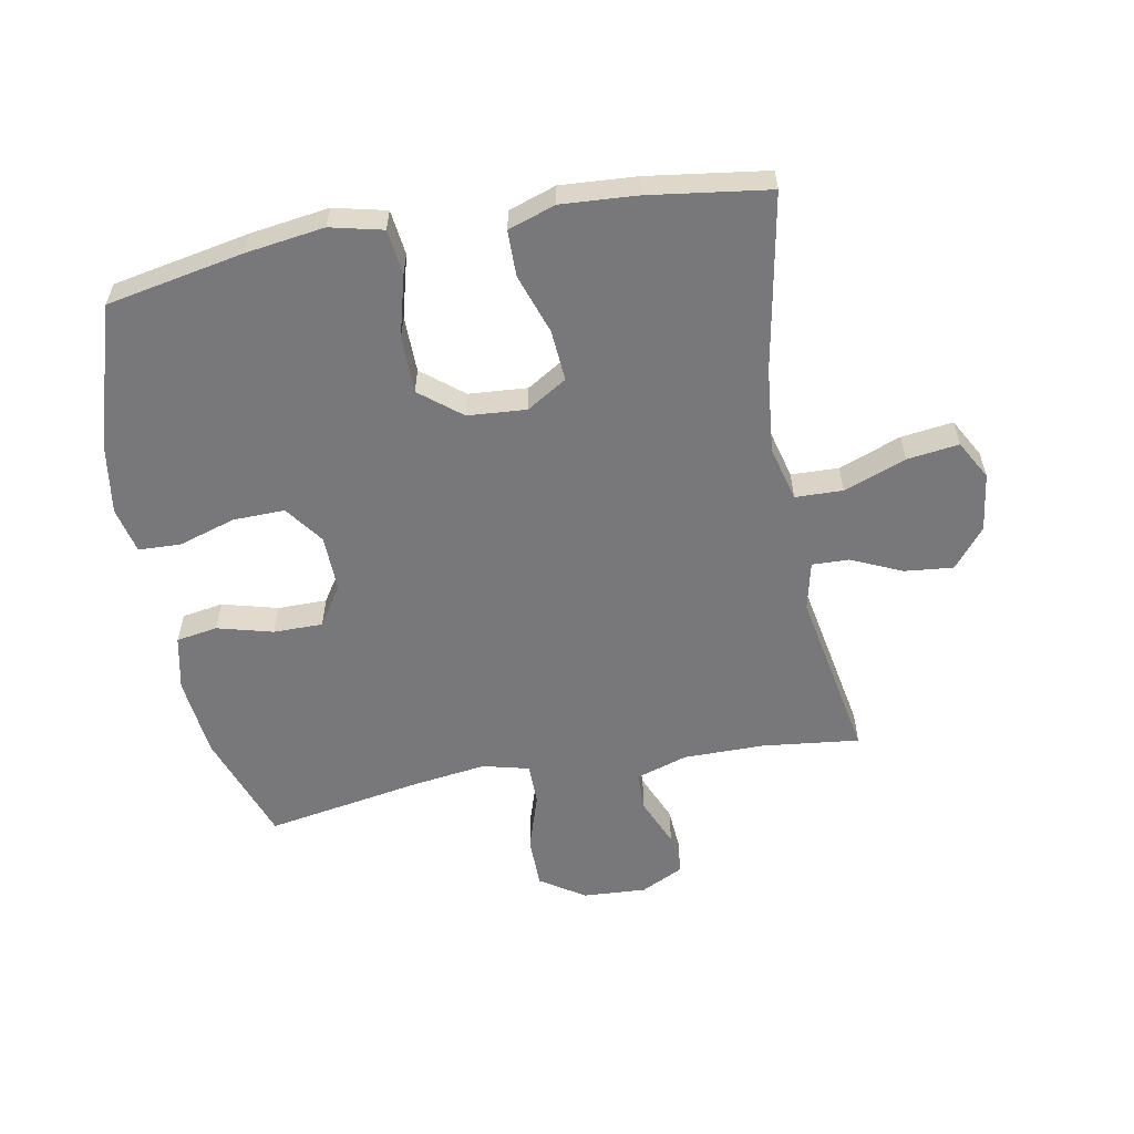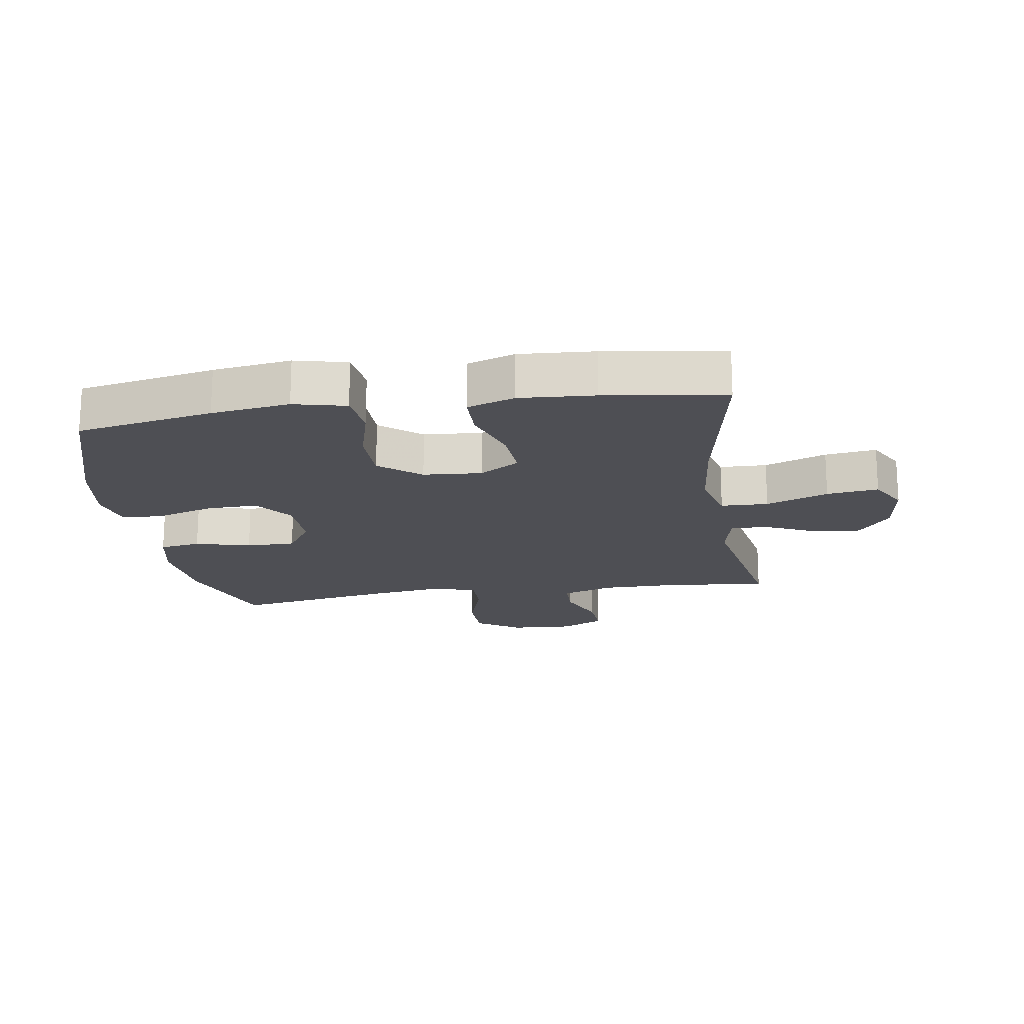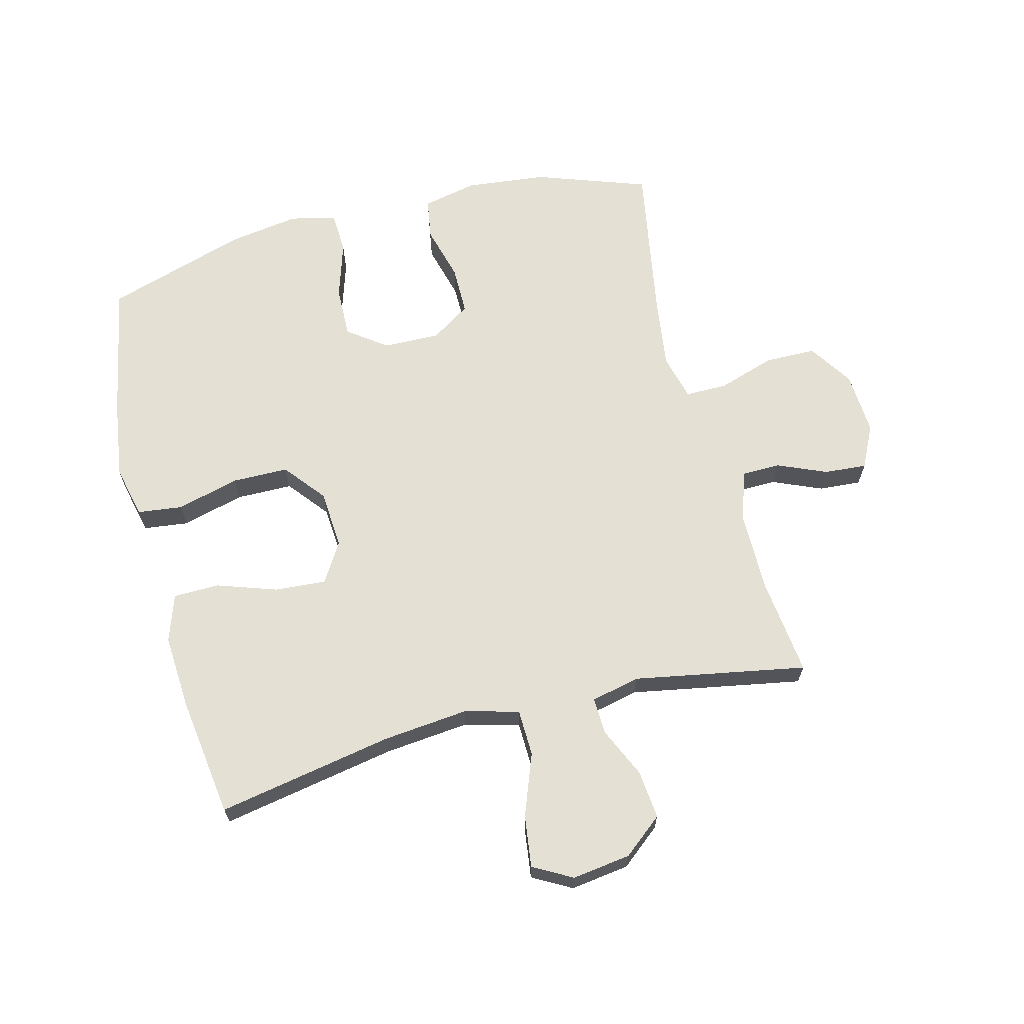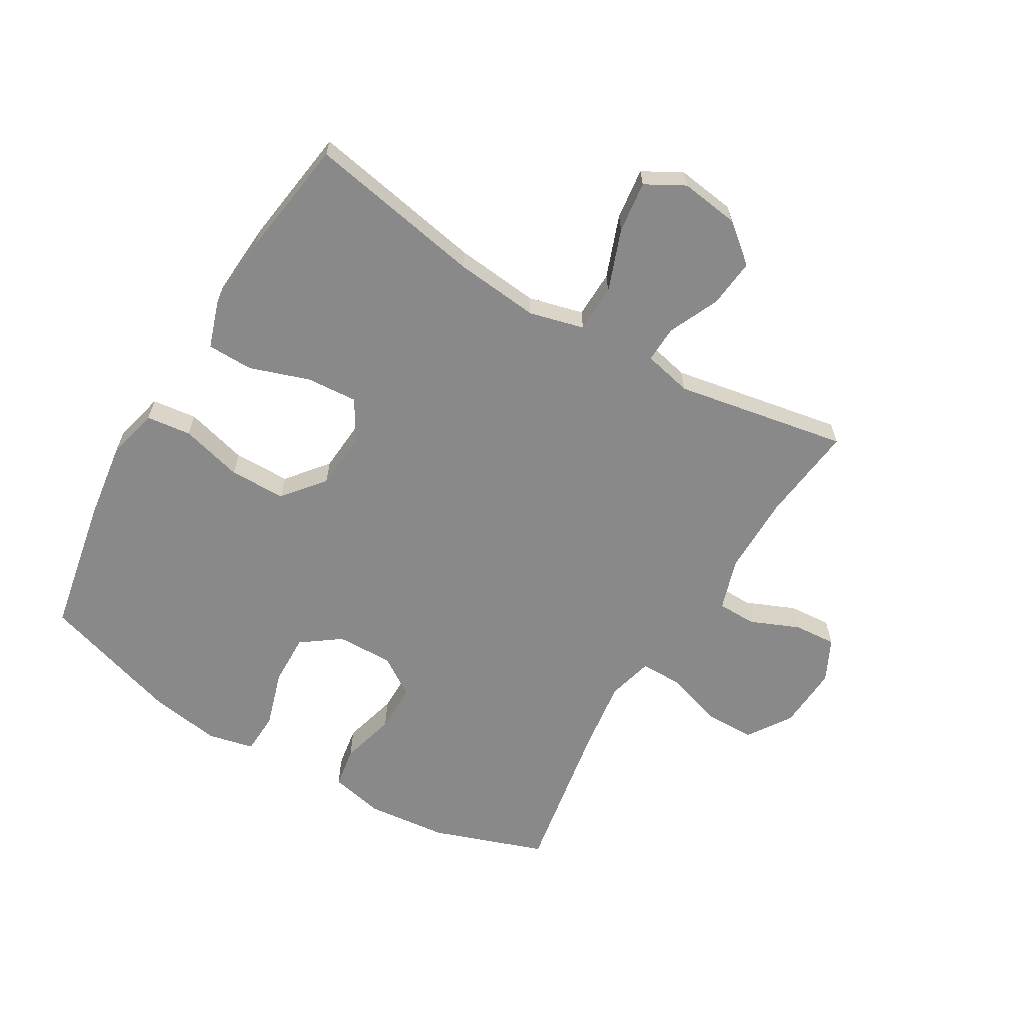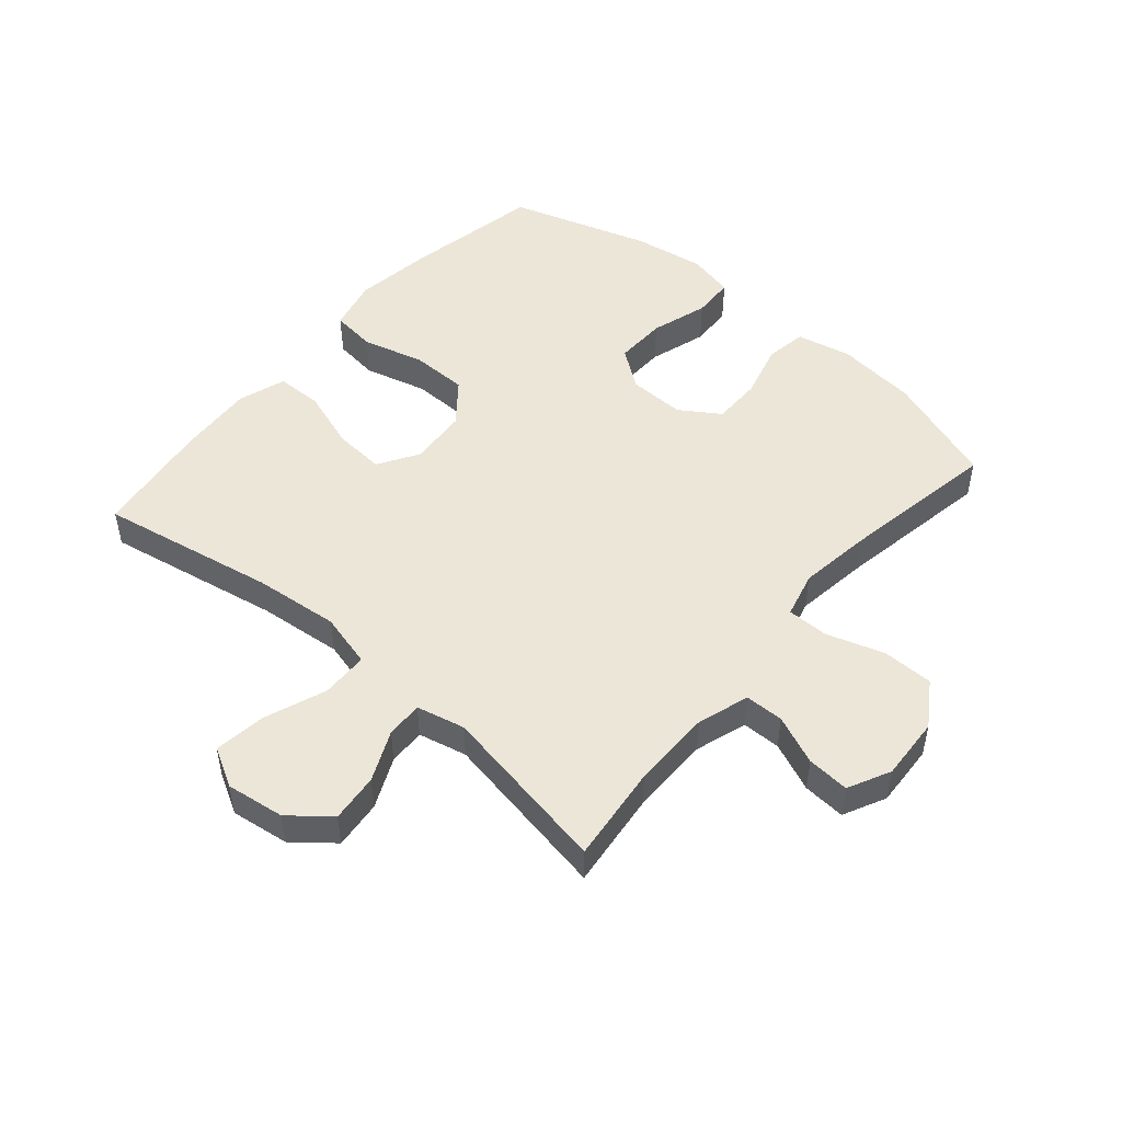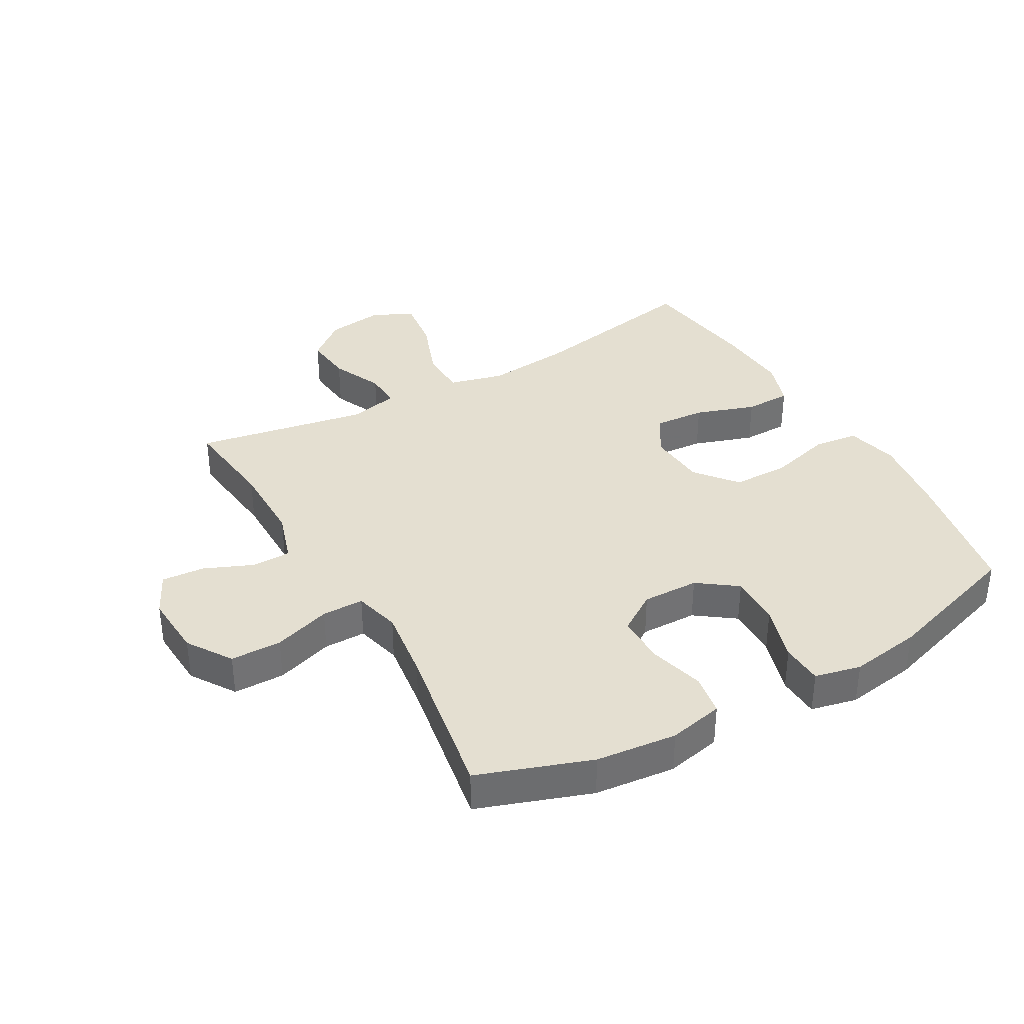
<metadata>
{"format":"obj","ext":"obj","renderer":"f3d","projection":"perspective","resolution":1024,"background":"white","views":[{"elev":-57.5,"azim":10.5,"up":"+Y"},{"elev":-18.3,"azim":8.7,"up":"+Y"},{"elev":65.8,"azim":75.6,"up":"+Y"},{"elev":-63.1,"azim":59.3,"up":"+Y"},{"elev":49.5,"azim":130.6,"up":"+Y"},{"elev":36.6,"azim":-119.7,"up":"+Y"}]}
</metadata>
<code>
v -0.5 0.07 0.5
v -0.278 0.07 0.543
v -0.151 0.07 0.561
v -0.066 0.07 0.541
v -0.057 0.07 0.468
v -0.084 0.07 0.367
v -0.083 0.07 0.275
v -0.016 0.07 0.221
v 0.079 0.07 0.214
v 0.144 0.07 0.254
v 0.138 0.07 0.337
v 0.105 0.07 0.434
v 0.106 0.07 0.509
v 0.183 0.07 0.535
v 0.305 0.07 0.527
v 0.5 0.07 0.5
v 0.447 0.07 0.214
v 0.433 0.07 0.076
v 0.456 0.07 -0.013
v 0.533 0.07 -0.015
v 0.634 0.07 0.023
v 0.718 0.07 0.034
v 0.753 0.07 -0.029
v 0.74 0.07 -0.124
v 0.688 0.07 -0.188
v 0.609 0.07 -0.18
v 0.527 0.07 -0.143
v 0.467 0.07 -0.141
v 0.449 0.07 -0.22
v 0.5 0.07 -0.5
v 0.342 0.07 -0.482
v 0.211 0.07 -0.482
v 0.127 0.07 -0.509
v 0.126 0.07 -0.572
v 0.16 0.07 -0.652
v 0.165 0.07 -0.721
v 0.096 0.07 -0.755
v -0.007 0.07 -0.749
v -0.079 0.07 -0.702
v -0.08 0.07 -0.619
v -0.05 0.07 -0.526
v -0.05 0.07 -0.458
v -0.125 0.07 -0.439
v -0.242 0.07 -0.455
v -0.5 0.07 -0.5
v -0.564 0.07 -0.318
v -0.578 0.07 -0.187
v -0.559 0.07 -0.098
v -0.492 0.07 -0.087
v -0.402 0.07 -0.111
v -0.322 0.07 -0.111
v -0.28 0.07 -0.047
v -0.282 0.07 0.045
v -0.328 0.07 0.108
v -0.412 0.07 0.106
v -0.505 0.07 0.077
v -0.573 0.07 0.08
v -0.59 0.07 0.155
v -0.572 0.07 0.271
v -0.5 0 0.5
v -0.278 0 0.543
v -0.151 0 0.561
v -0.066 0 0.541
v -0.057 0 0.468
v -0.084 0 0.367
v -0.083 0 0.275
v -0.016 0 0.221
v 0.079 0 0.214
v 0.144 0 0.254
v 0.138 0 0.337
v 0.105 0 0.434
v 0.106 0 0.509
v 0.183 0 0.535
v 0.305 0 0.527
v 0.5 0 0.5
v 0.447 0 0.214
v 0.433 0 0.076
v 0.456 0 -0.013
v 0.533 0 -0.015
v 0.634 0 0.023
v 0.718 0 0.034
v 0.753 0 -0.029
v 0.74 0 -0.124
v 0.688 0 -0.188
v 0.609 0 -0.18
v 0.527 0 -0.143
v 0.467 0 -0.141
v 0.449 0 -0.22
v 0.5 0 -0.5
v 0.342 0 -0.482
v 0.211 0 -0.482
v 0.127 0 -0.509
v 0.126 0 -0.572
v 0.16 0 -0.652
v 0.165 0 -0.721
v 0.096 0 -0.755
v -0.007 0 -0.749
v -0.079 0 -0.702
v -0.08 0 -0.619
v -0.05 0 -0.526
v -0.05 0 -0.458
v -0.125 0 -0.439
v -0.242 0 -0.455
v -0.5 0 -0.5
v -0.564 0 -0.318
v -0.578 0 -0.187
v -0.559 0 -0.098
v -0.492 0 -0.087
v -0.402 0 -0.111
v -0.322 0 -0.111
v -0.28 0 -0.047
v -0.282 0 0.045
v -0.328 0 0.108
v -0.412 0 0.106
v -0.505 0 0.077
v -0.573 0 0.08
v -0.59 0 0.155
v -0.572 0 0.271
f 4 5 6
f 3 4 6
f 2 3 6
f 1 2 6
f 59 1 6
f 58 59 6
f 57 58 6
f 56 57 6
f 55 56 6
f 54 55 6 7
f 53 54 7 8
f 52 53 8 9
f 51 52 9 10
f 48 49 50
f 47 48 50
f 46 47 50
f 45 46 50
f 44 45 50
f 43 44 50 51
f 42 43 51 10
f 39 40 41
f 38 39 41
f 37 38 41
f 36 37 41
f 35 36 41
f 34 35 41
f 33 34 41 42
f 32 33 42 10
f 29 30 31
f 32 10 11
f 31 32 11
f 29 31 11
f 28 29 11
f 25 26 27
f 24 25 27
f 23 24 27
f 22 23 27
f 21 22 27
f 20 21 27
f 19 20 27 28
f 13 14 15
f 12 13 15
f 11 12 15
f 28 11 15
f 19 28 15
f 18 19 15
f 15 16 17
f 15 17 18
f 65 64 63
f 65 63 62
f 65 62 61
f 65 61 60
f 65 60 118
f 65 118 117
f 65 117 116
f 65 116 115
f 65 115 114
f 66 65 114 113
f 67 66 113 112
f 68 67 112 111
f 69 68 111 110
f 109 108 107
f 109 107 106
f 109 106 105
f 109 105 104
f 109 104 103
f 110 109 103 102
f 69 110 102 101
f 100 99 98
f 100 98 97
f 100 97 96
f 100 96 95
f 100 95 94
f 100 94 93
f 101 100 93 92
f 69 101 92 91
f 90 89 88
f 70 69 91
f 70 91 90
f 70 90 88
f 70 88 87
f 86 85 84
f 86 84 83
f 86 83 82
f 86 82 81
f 86 81 80
f 86 80 79
f 87 86 79 78
f 74 73 72
f 74 72 71
f 74 71 70
f 74 70 87
f 74 87 78
f 74 78 77
f 76 75 74
f 77 76 74
f 1 60 61 2
f 2 61 62 3
f 3 62 63 4
f 4 63 64 5
f 5 64 65 6
f 6 65 66 7
f 7 66 67 8
f 8 67 68 9
f 9 68 69 10
f 10 69 70 11
f 11 70 71 12
f 12 71 72 13
f 13 72 73 14
f 14 73 74 15
f 15 74 75 16
f 16 75 76 17
f 17 76 77 18
f 18 77 78 19
f 19 78 79 20
f 20 79 80 21
f 21 80 81 22
f 22 81 82 23
f 23 82 83 24
f 24 83 84 25
f 25 84 85 26
f 26 85 86 27
f 27 86 87 28
f 28 87 88 29
f 29 88 89 30
f 30 89 90 31
f 31 90 91 32
f 32 91 92 33
f 33 92 93 34
f 34 93 94 35
f 35 94 95 36
f 36 95 96 37
f 37 96 97 38
f 38 97 98 39
f 39 98 99 40
f 40 99 100 41
f 41 100 101 42
f 42 101 102 43
f 43 102 103 44
f 44 103 104 45
f 45 104 105 46
f 46 105 106 47
f 47 106 107 48
f 48 107 108 49
f 49 108 109 50
f 50 109 110 51
f 51 110 111 52
f 52 111 112 53
f 53 112 113 54
f 54 113 114 55
f 55 114 115 56
f 56 115 116 57
f 57 116 117 58
f 58 117 118 59
f 59 118 60 1

</code>
